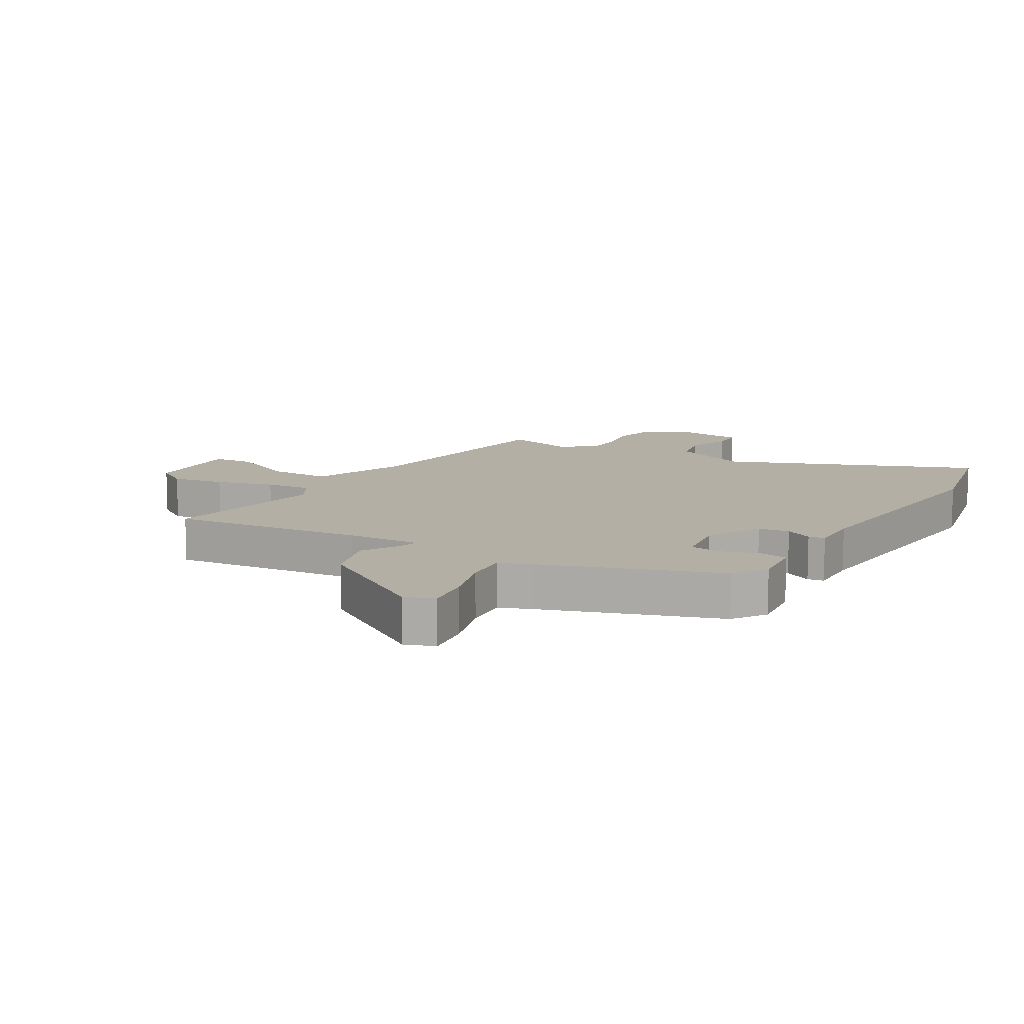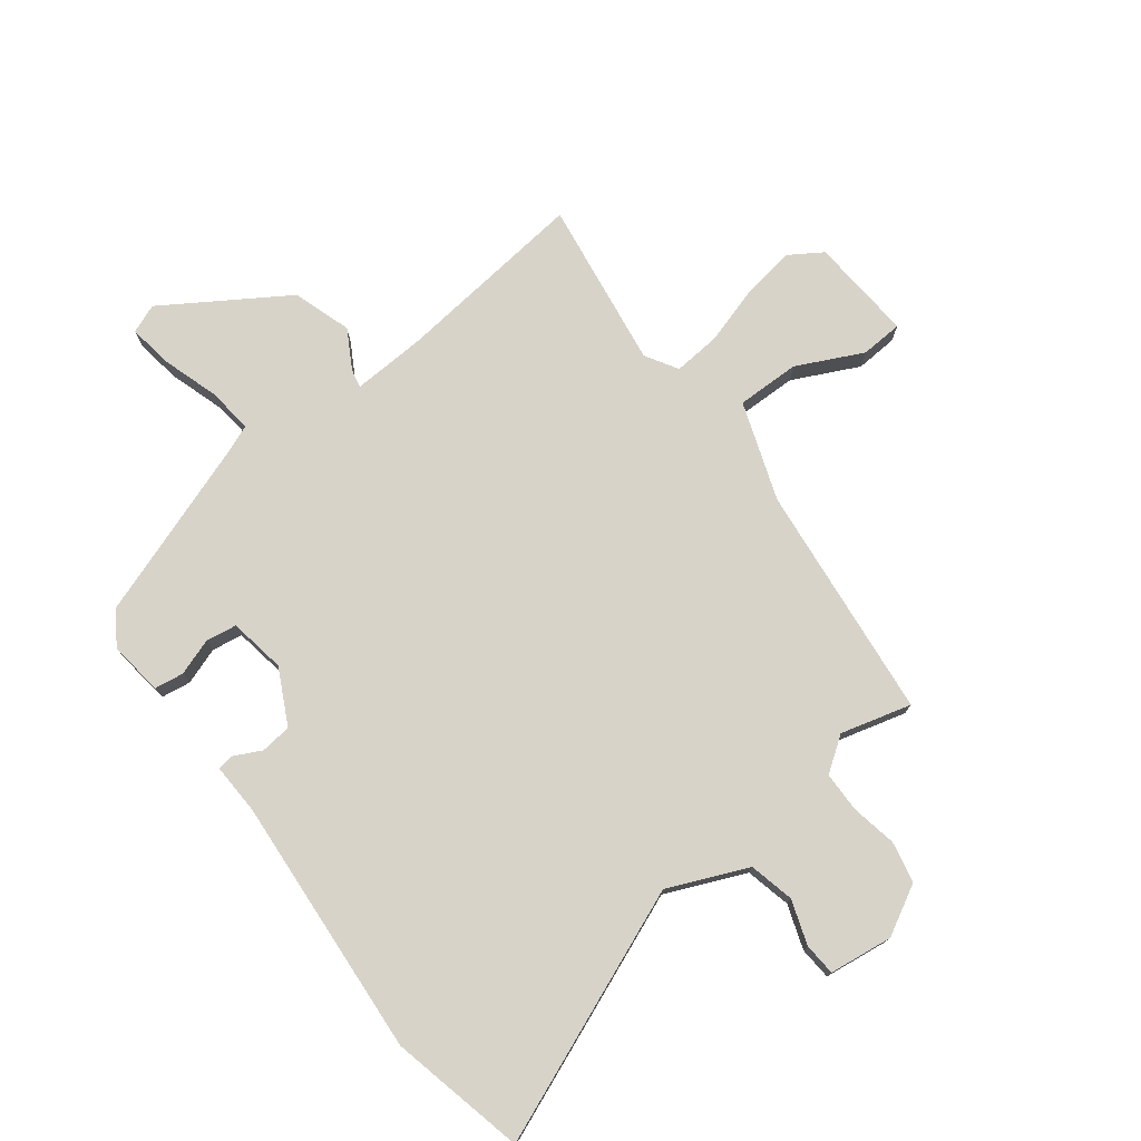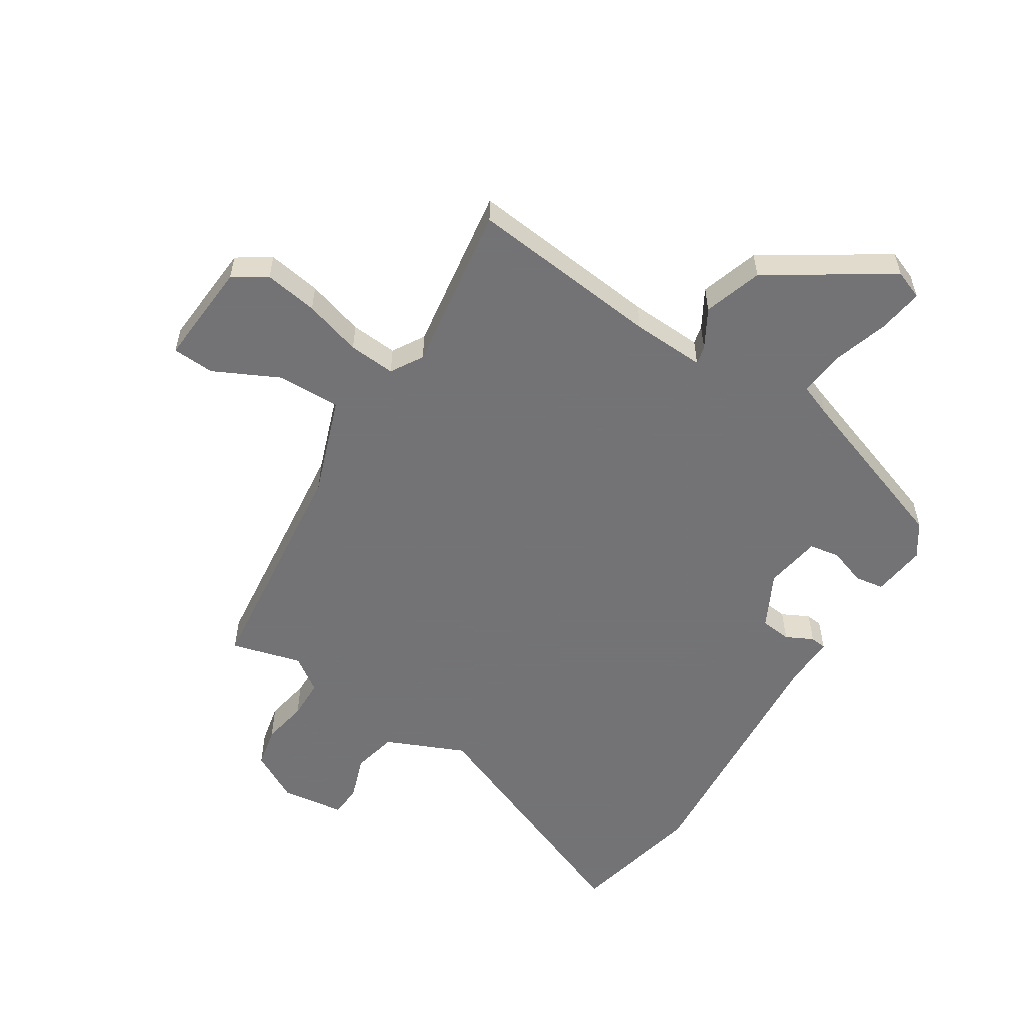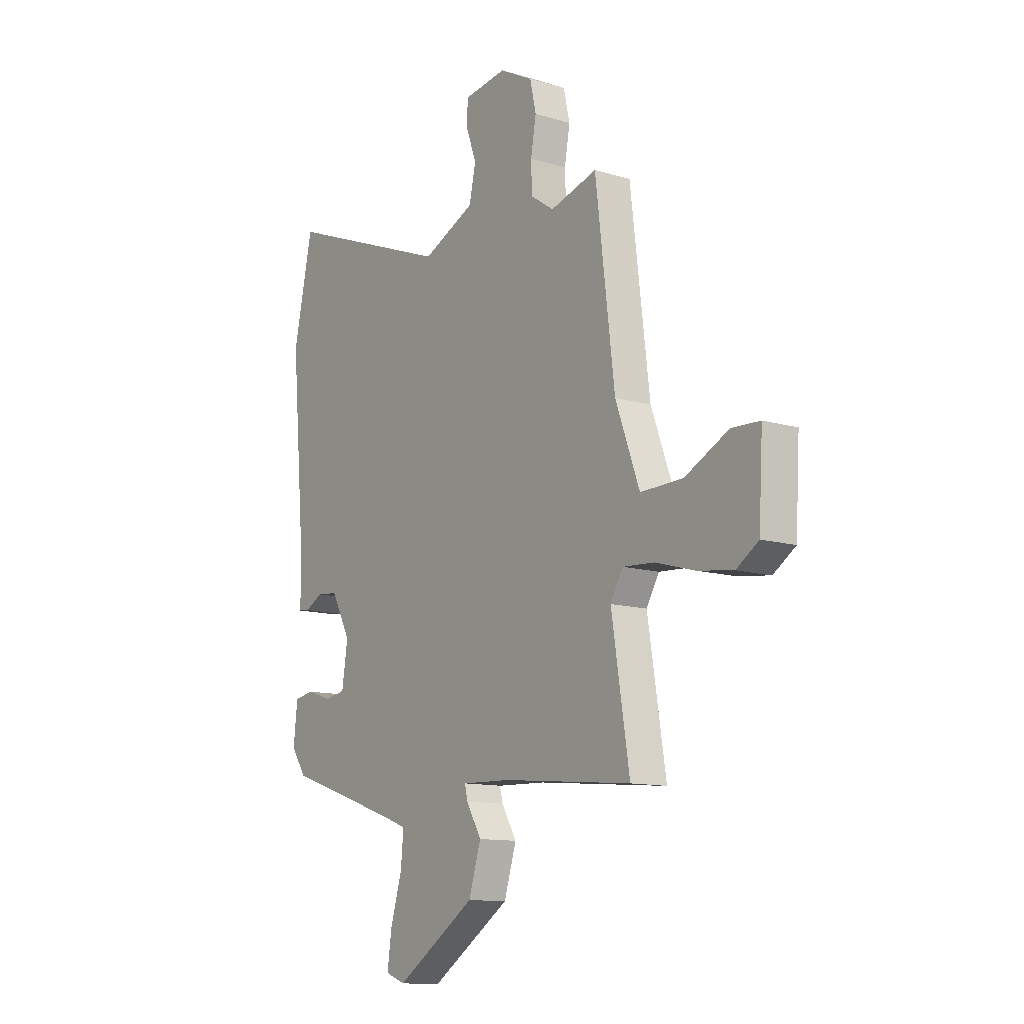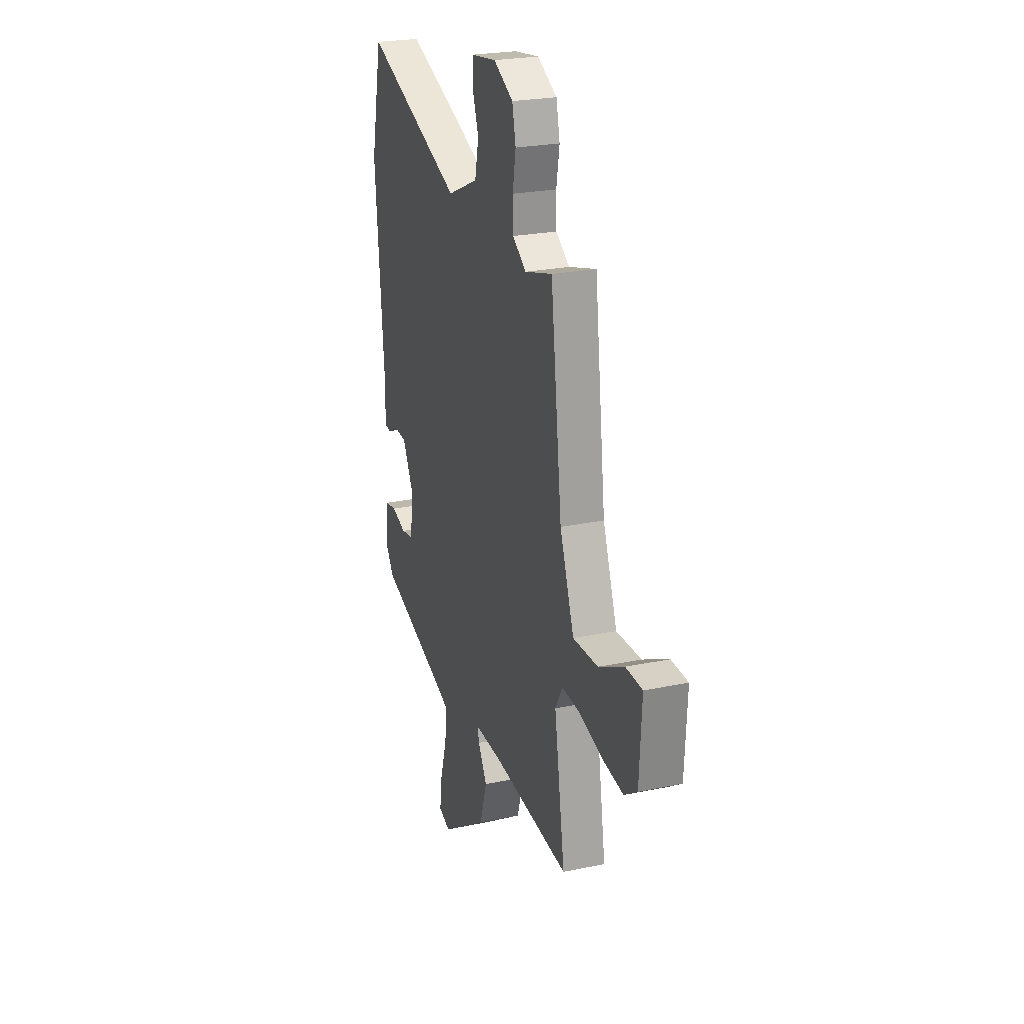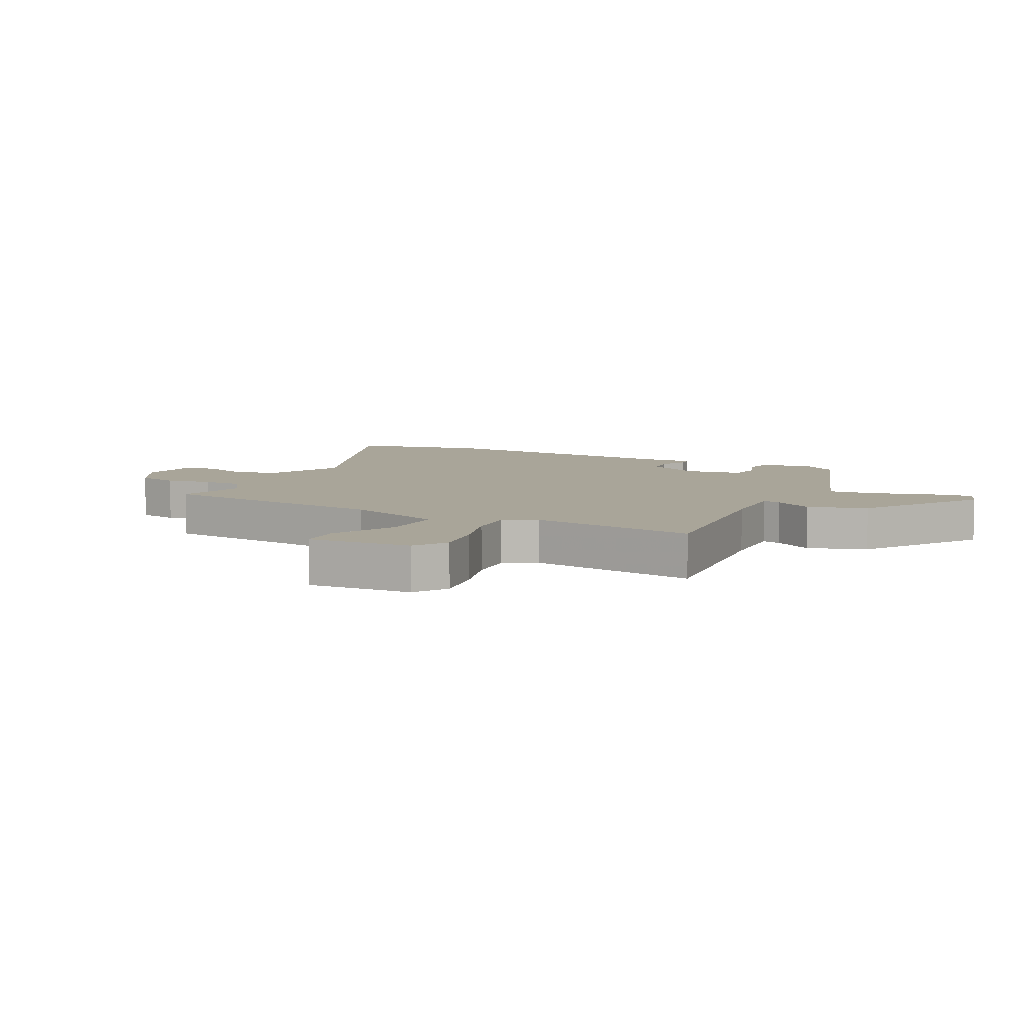
<metadata>
{"format":"obj","ext":"obj","renderer":"f3d","projection":"perspective","resolution":1024,"background":"white","views":[{"elev":11.3,"azim":-149.6,"up":"+Y"},{"elev":75.8,"azim":-38.2,"up":"+Y"},{"elev":-56.0,"azim":147.0,"up":"+Y"},{"elev":-12.0,"azim":54.7,"up":"+Z"},{"elev":24.3,"azim":70.9,"up":"+Z"},{"elev":7.4,"azim":116.4,"up":"+Y"}]}
</metadata>
<code>
v 0.5 0.07 -0.491
v 0.183 0.07 -0.461
v 0.063 0.07 -0.457
v 0.07 0.07 -0.487
v 0.107 0.07 -0.55
v 0.077 0.07 -0.646
v -0.119 0.07 -0.776
v -0.167 0.07 -0.758
v -0.157 0.07 -0.684
v -0.129 0.07 -0.591
v -0.122 0.07 -0.517
v -0.176 0.07 -0.497
v -0.46 0.07 -0.402
v -0.497 0.07 -0.348
v -0.487 0.07 -0.259
v -0.439 0.07 -0.251
v -0.378 0.07 -0.271
v -0.328 0.07 -0.262
v -0.314 0.07 -0.169
v -0.361 0.07 -0.08
v -0.412 0.07 -0.075
v -0.456 0.07 -0.098
v -0.483 0.07 -0.095
v -0.481 0.07 -0.01
v -0.518 0.07 0.416
v -0.471 0.07 0.637
v -0.059 0.07 0.477
v 0.07 0.07 0.535
v 0.086 0.07 0.609
v 0.06 0.07 0.681
v 0.063 0.07 0.734
v 0.167 0.07 0.749
v 0.249 0.07 0.706
v 0.264 0.07 0.639
v 0.251 0.07 0.564
v 0.253 0.07 0.498
v 0.31 0.07 0.459
v 0.425 0.07 0.492
v 0.472 0.07 0.106
v 0.531 0.07 -0.054
v 0.635 0.07 -0.051
v 0.742 0.07 0.003
v 0.811 0.07 0
v 0.801 0.07 -0.171
v 0.747 0.07 -0.207
v 0.659 0.07 -0.194
v 0.564 0.07 -0.167
v 0.487 0.07 -0.162
v 0.456 0.07 -0.215
v 0.5 0 -0.491
v 0.183 0 -0.461
v 0.063 0 -0.457
v 0.07 0 -0.487
v 0.107 0 -0.55
v 0.077 0 -0.646
v -0.119 0 -0.776
v -0.167 0 -0.758
v -0.157 0 -0.684
v -0.129 0 -0.591
v -0.122 0 -0.517
v -0.176 0 -0.497
v -0.46 0 -0.402
v -0.497 0 -0.348
v -0.487 0 -0.259
v -0.439 0 -0.251
v -0.378 0 -0.271
v -0.328 0 -0.262
v -0.314 0 -0.169
v -0.361 0 -0.08
v -0.412 0 -0.075
v -0.456 0 -0.098
v -0.483 0 -0.095
v -0.481 0 -0.01
v -0.518 0 0.416
v -0.471 0 0.637
v -0.059 0 0.477
v 0.07 0 0.535
v 0.086 0 0.609
v 0.06 0 0.681
v 0.063 0 0.734
v 0.167 0 0.749
v 0.249 0 0.706
v 0.264 0 0.639
v 0.251 0 0.564
v 0.253 0 0.498
v 0.31 0 0.459
v 0.425 0 0.492
v 0.472 0 0.106
v 0.531 0 -0.054
v 0.635 0 -0.051
v 0.742 0 0.003
v 0.811 0 0
v 0.801 0 -0.171
v 0.747 0 -0.207
v 0.659 0 -0.194
v 0.564 0 -0.167
v 0.487 0 -0.162
v 0.456 0 -0.215
f 45 46 47
f 44 45 47
f 43 44 47
f 42 43 47
f 41 42 47
f 40 41 47 48
f 39 40 48 49
f 37 38 39 49
f 33 34 35
f 32 33 35
f 31 32 35
f 30 31 35
f 29 30 35
f 28 29 35 36
f 49 1 2
f 37 49 2
f 36 37 2
f 28 36 2
f 27 28 2
f 21 22 23 24
f 25 26 27
f 24 25 27
f 21 24 27
f 20 21 27
f 15 16 17
f 14 15 17
f 13 14 17
f 12 13 17
f 11 12 17 18
f 8 9 10
f 7 8 10
f 6 7 10
f 5 6 10
f 4 5 10
f 3 4 10 11
f 27 2 3
f 20 27 3
f 19 20 3
f 3 11 18 19
f 96 95 94
f 96 94 93
f 96 93 92
f 96 92 91
f 96 91 90
f 97 96 90 89
f 98 97 89 88
f 98 88 87 86
f 84 83 82
f 84 82 81
f 84 81 80
f 84 80 79
f 84 79 78
f 85 84 78 77
f 51 50 98
f 51 98 86
f 51 86 85
f 51 85 77
f 51 77 76
f 73 72 71 70
f 76 75 74
f 76 74 73
f 76 73 70
f 76 70 69
f 66 65 64
f 66 64 63
f 66 63 62
f 66 62 61
f 67 66 61 60
f 59 58 57
f 59 57 56
f 59 56 55
f 59 55 54
f 59 54 53
f 60 59 53 52
f 52 51 76
f 52 76 69
f 52 69 68
f 68 67 60 52
f 1 50 51 2
f 2 51 52 3
f 3 52 53 4
f 4 53 54 5
f 5 54 55 6
f 6 55 56 7
f 7 56 57 8
f 8 57 58 9
f 9 58 59 10
f 10 59 60 11
f 11 60 61 12
f 12 61 62 13
f 13 62 63 14
f 14 63 64 15
f 15 64 65 16
f 16 65 66 17
f 17 66 67 18
f 18 67 68 19
f 19 68 69 20
f 20 69 70 21
f 21 70 71 22
f 22 71 72 23
f 23 72 73 24
f 24 73 74 25
f 25 74 75 26
f 26 75 76 27
f 27 76 77 28
f 28 77 78 29
f 29 78 79 30
f 30 79 80 31
f 31 80 81 32
f 32 81 82 33
f 33 82 83 34
f 34 83 84 35
f 35 84 85 36
f 36 85 86 37
f 37 86 87 38
f 38 87 88 39
f 39 88 89 40
f 40 89 90 41
f 41 90 91 42
f 42 91 92 43
f 43 92 93 44
f 44 93 94 45
f 45 94 95 46
f 46 95 96 47
f 47 96 97 48
f 48 97 98 49
f 49 98 50 1

</code>
